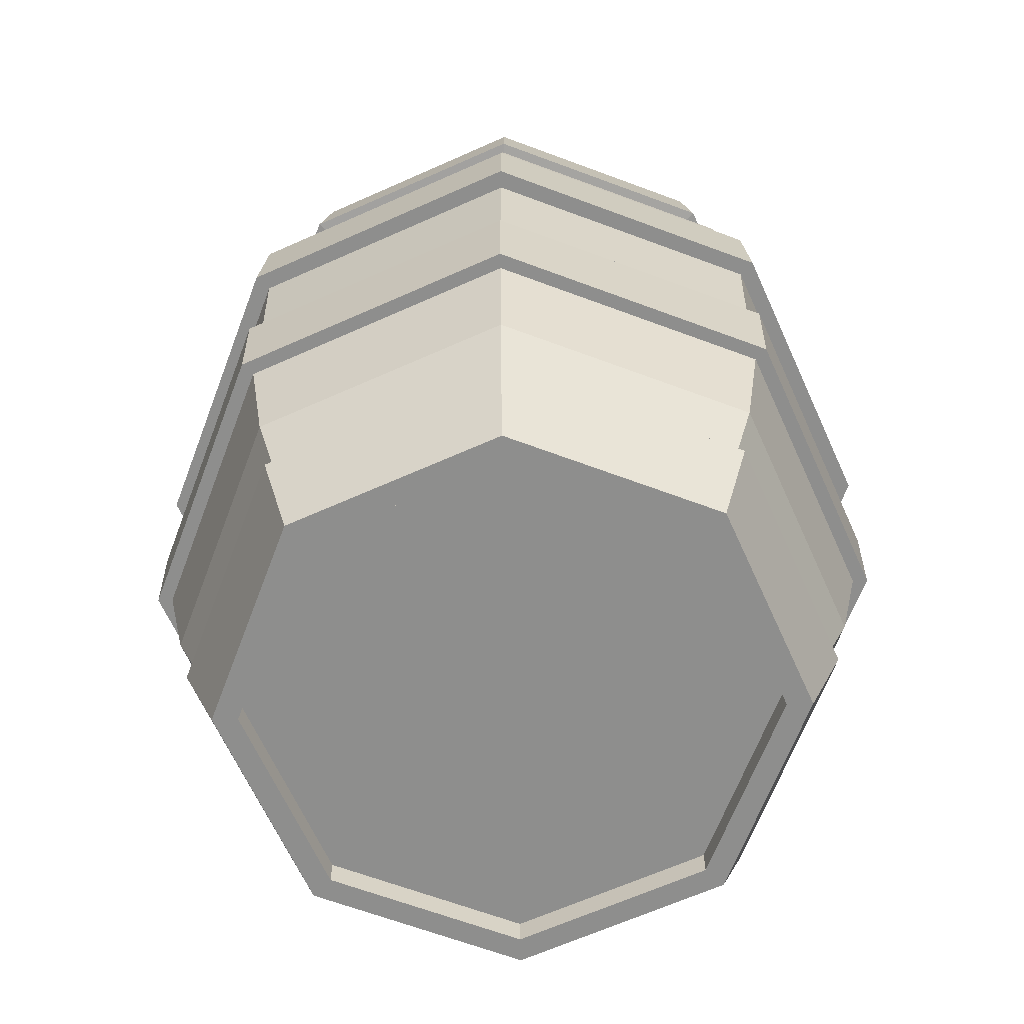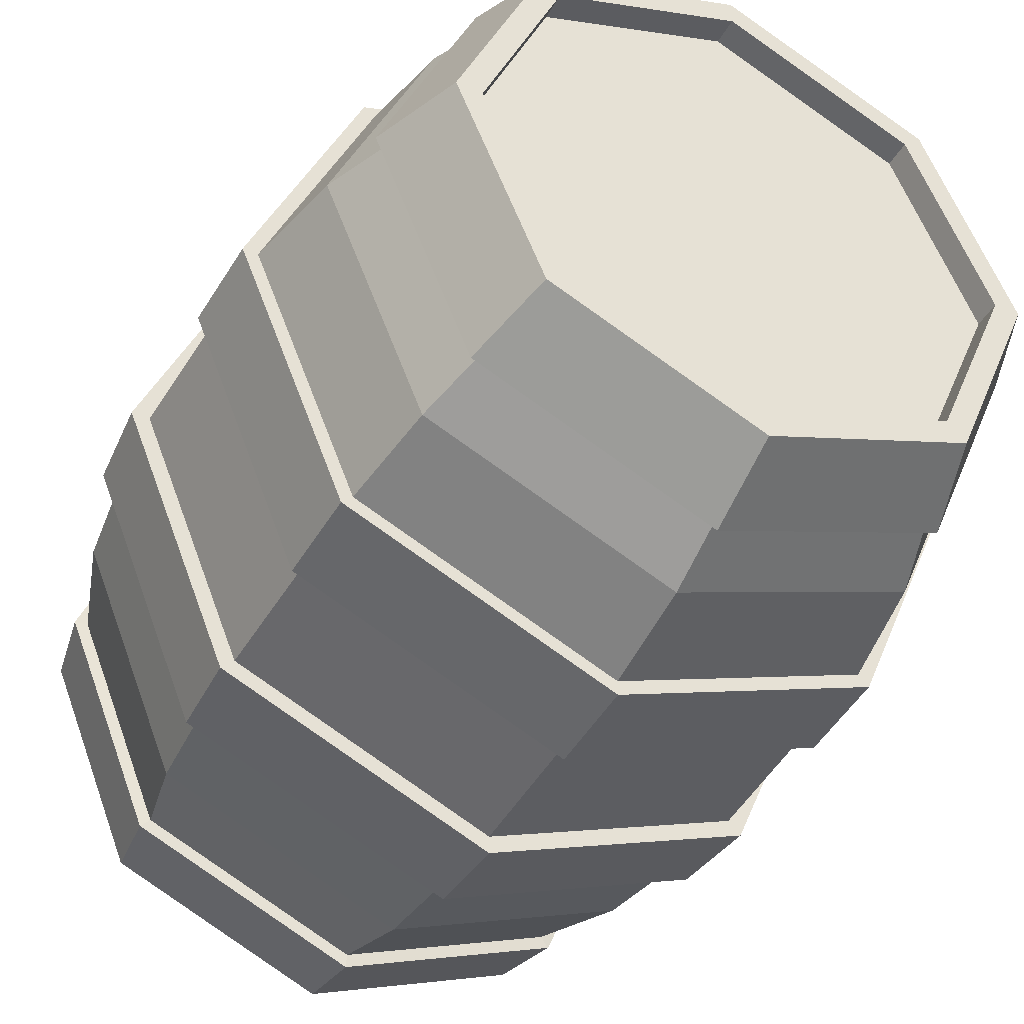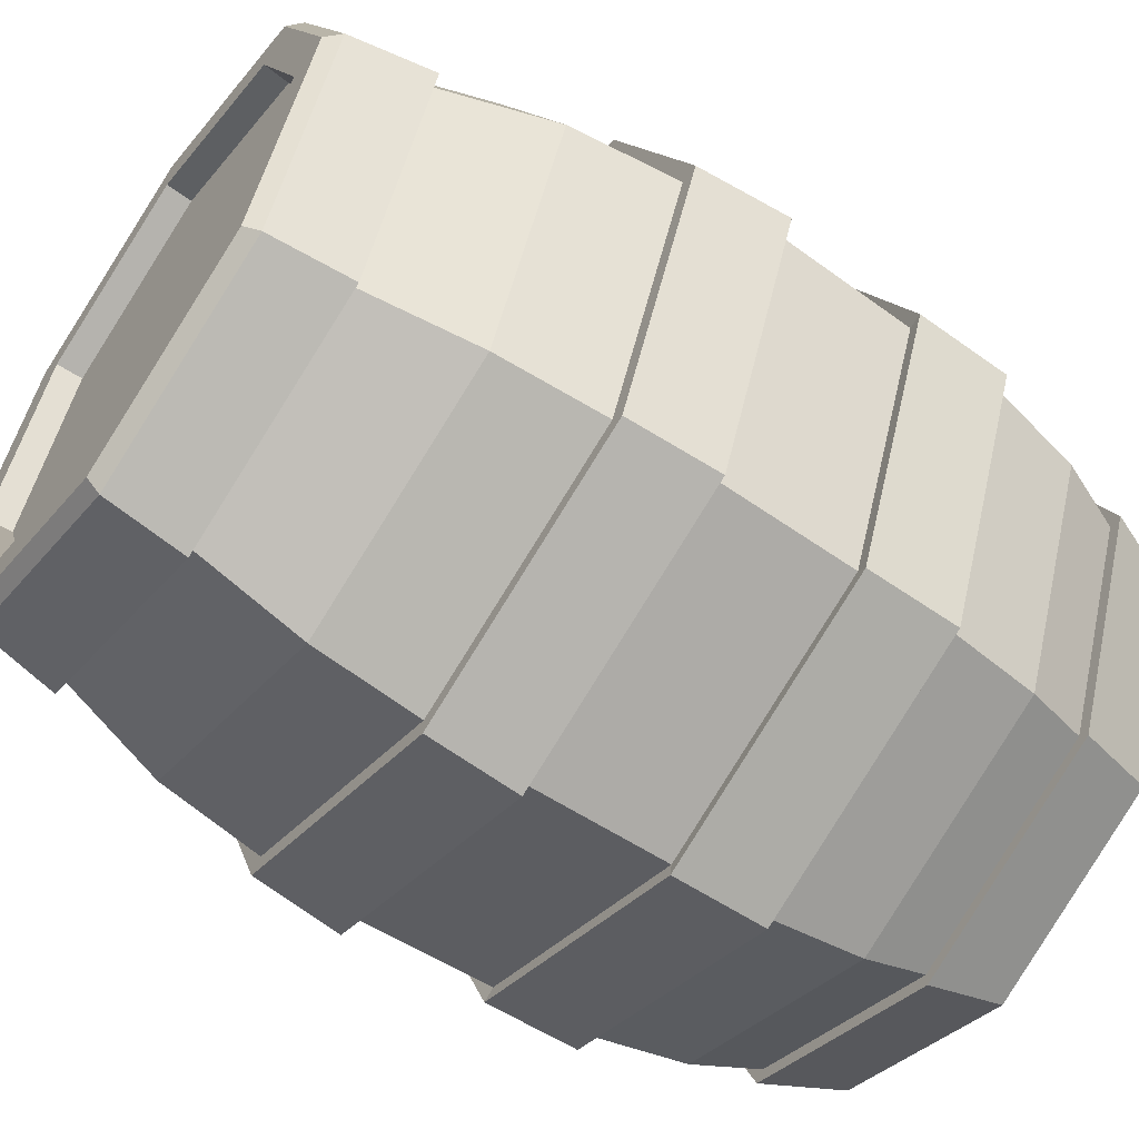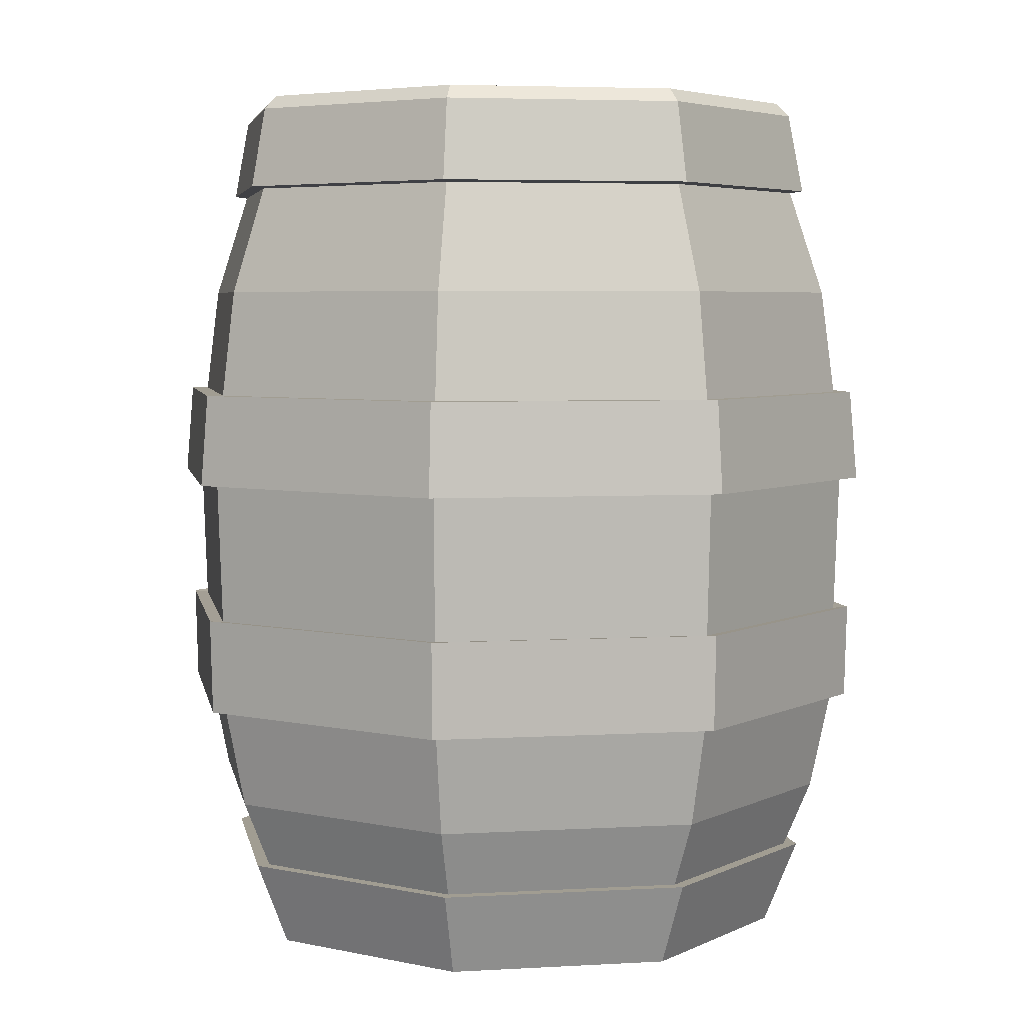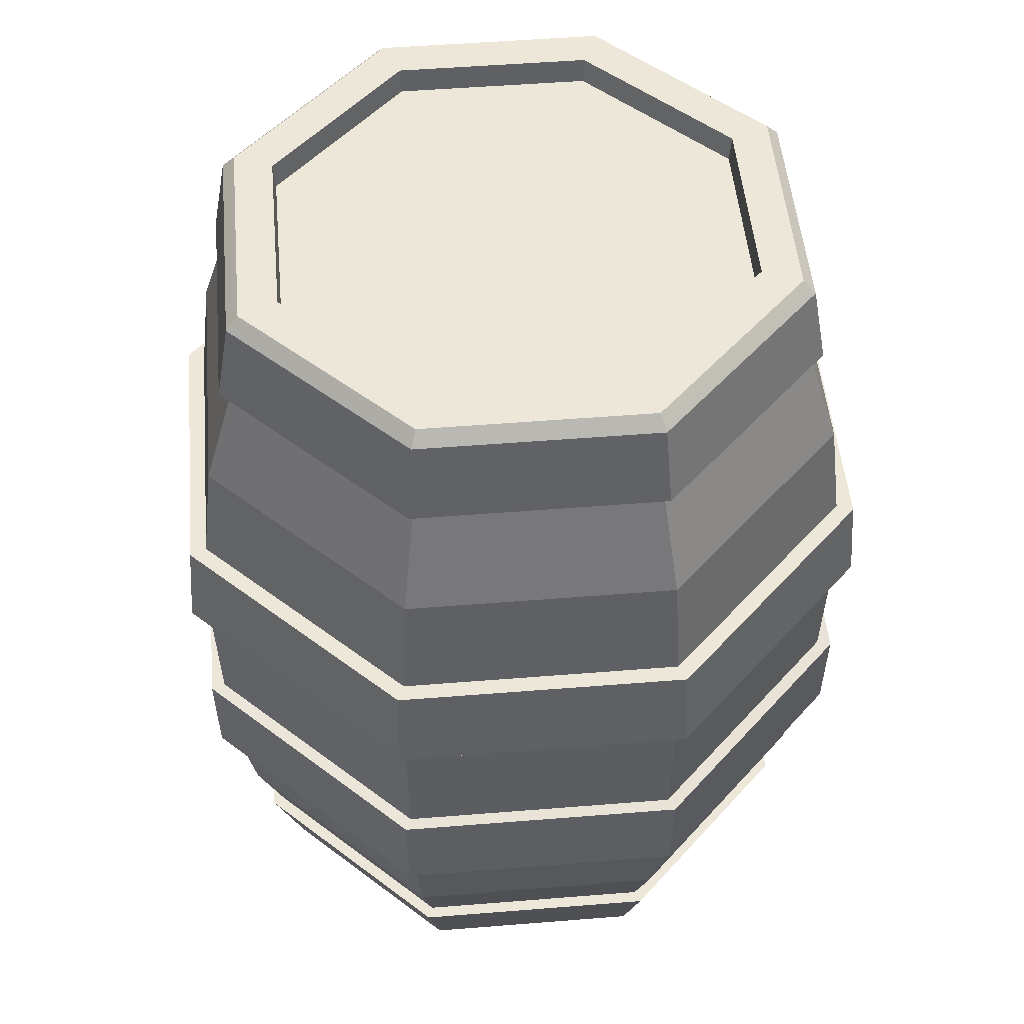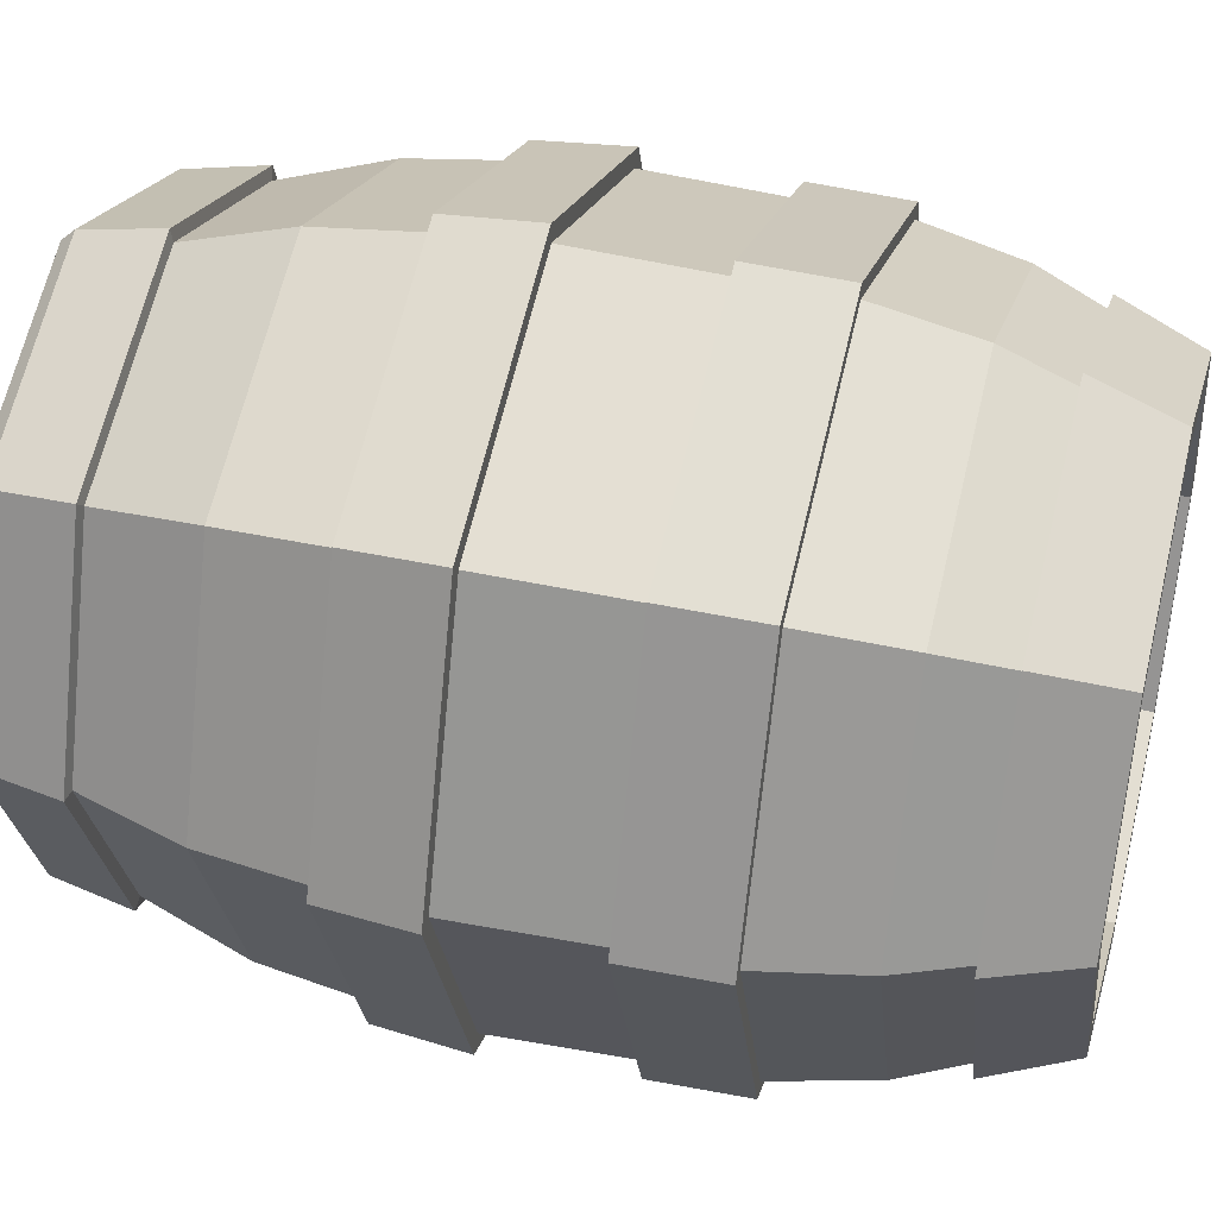
<metadata>
{"format":"obj","ext":"obj","renderer":"f3d","projection":"perspective","resolution":1024,"background":"white","views":[{"elev":-64.8,"azim":-88.2,"up":"+Y"},{"elev":-43.1,"azim":-27.6,"up":"+Z"},{"elev":-59.0,"azim":-125.1,"up":"+Z"},{"elev":4.8,"azim":147.1,"up":"+Y"},{"elev":49.9,"azim":152.4,"up":"+Y"},{"elev":42.7,"azim":-75.4,"up":"+Z"}]}
</metadata>
<code>
v 0 0.1037 -0.3744
v 0 0.1861 -0.4087
v 0 0.5987 -0.4433
v 0 0.7116 -0.4342
v 0 0.9725 -0.3744
v 0.2648 0.9725 -0.2648
v 0.3071 0.7116 -0.3071
v 0.3135 0.5987 -0.3135
v 0.289 0.1861 -0.289
v 0.2648 0.1037 -0.2648
v 0.3744 0.9725 0
v 0.4342 0.7116 0
v 0.4433 0.5987 0
v 0.4087 0.1861 0
v 0.3744 0.1037 0
v 0.2648 0.9725 0.2648
v 0.3071 0.7116 0.3071
v 0.3135 0.5987 0.3135
v 0.289 0.1861 0.289
v 0.2648 0.1037 0.2648
v 0 0.9725 0.3744
v 0 0.7116 0.4342
v 0 0.5987 0.4433
v 0 0.1861 0.4087
v 0 0.1037 0.3744
v -0.2648 0.9725 0.2648
v -0.3071 0.7116 0.3071
v -0.3135 0.5987 0.3135
v -0.289 0.1861 0.289
v -0.2648 0.1037 0.2648
v -0.3744 0.9725 -0
v -0.4342 0.7116 -0
v -0.4433 0.5987 -0
v -0.4087 0.1861 -0
v -0.3744 0.1037 -0
v -0.2648 0.9725 -0.2648
v -0.3071 0.7116 -0.3071
v -0.3135 0.5987 -0.3135
v -0.289 0.1861 -0.289
v -0.2648 0.1037 -0.2648
v 0 1.089 -0.3557
v 0.2515 1.089 -0.2515
v 0.3557 1.089 0
v 0.2515 1.089 0.2515
v 0 1.089 0.3557
v -0.2515 1.089 0.2515
v -0.3557 1.089 -0
v -0.2515 1.089 -0.2515
v 0 0.9748 -0.3905
v 0.2761 0.9748 -0.2761
v 0.3905 0.9748 0
v 0.2761 0.9748 0.2761
v 0 0.9748 0.3905
v -0.2761 0.9748 0.2761
v -0.3905 0.9748 -0
v -0.2761 0.9748 -0.2761
v 0.2161 1.089 -0.2161
v 0 1.089 -0.3056
v -0.2161 1.089 -0.2161
v -0.3056 1.089 -0
v -0.2161 1.089 0.2161
v 0 1.089 0.3056
v 0.2161 1.089 0.2161
v 0.3056 1.089 0
v 0.2143 1.057 -0.2143
v 0 1.057 -0.3031
v 0.3031 1.057 0
v -0.2143 1.057 -0.2143
v -0.3031 1.057 -0
v -0.2143 1.057 0.2143
v 0 1.057 0.3031
v 0.2143 1.057 0.2143
v 0 0.5987 -0.4654
v 0 0.7116 -0.4559
v 0.3224 0.7116 -0.3224
v 0.3291 0.5987 -0.3291
v 0.4559 0.7116 0
v 0.4654 0.5987 0
v 0.3224 0.7116 0.3224
v 0.3291 0.5987 0.3291
v 0 0.7116 0.4559
v 0 0.5987 0.4654
v -0.3224 0.7116 0.3224
v -0.3291 0.5987 0.3291
v -0.4559 0.7116 -0
v -0.4654 0.5987 -0
v -0.3224 0.7116 -0.3224
v -0.3291 0.5987 -0.3291
v 0 0.3094 -0.4343
v 0 0.4245 -0.4373
v 0.3092 0.4245 -0.3092
v 0.3071 0.3094 -0.3071
v 0.4373 0.4245 0
v 0.4343 0.3094 0
v 0.3092 0.4245 0.3092
v 0.3071 0.3094 0.3071
v 0 0.4245 0.4373
v 0 0.3094 0.4343
v -0.3092 0.4245 0.3092
v -0.3071 0.3094 0.3071
v -0.4373 0.4245 -0
v -0.4343 0.3094 -0
v -0.3092 0.4245 -0.3092
v -0.3071 0.3094 -0.3071
v 0 0.3094 -0.4525
v 0 0.4264 -0.4555
v 0.3221 0.4264 -0.3221
v 0.3199 0.3094 -0.3199
v 0.4555 0.4264 0
v 0.4525 0.3094 0
v 0.3221 0.4264 0.3221
v 0.3199 0.3094 0.3199
v 0 0.4264 0.4555
v 0 0.3094 0.4525
v -0.3221 0.4264 0.3221
v -0.3199 0.3094 0.3199
v -0.4555 0.4264 -0
v -0.4525 0.3094 -0
v -0.3221 0.4264 -0.3221
v -0.3199 0.3094 -0.3199
v 0 0 -0.3185
v 0.2252 0 -0.2252
v 0.2765 0.1037 -0.2765
v 0.3185 0 0
v 0.391 0.1037 0
v 0.2252 0 0.2252
v 0.2765 0.1037 0.2765
v 0 0 0.3185
v 0 0.1037 0.391
v -0.2252 0 0.2252
v -0.2765 0.1037 0.2765
v -0.3185 0 -0
v -0.391 0.1037 -0
v -0.2252 0 -0.2252
v -0.2765 0.1037 -0.2765
v 0 0.1037 -0.391
v 0 1.073 -0.3717
v 0.2628 1.073 -0.2628
v 0.3717 1.073 0
v 0.2628 1.073 0.2628
v 0 1.073 0.3717
v -0.2628 1.073 0.2628
v -0.3717 1.073 -0
v -0.2628 1.073 -0.2628
v 0 0.8421 -0.4175
v 0.2952 0.8421 -0.2952
v 0.4175 0.8421 0
v 0.2952 0.8421 0.2952
v 0 0.8421 0.4175
v -0.2952 0.8421 0.2952
v -0.4175 0.8421 -0
v -0.2952 0.8421 -0.2952
v 0 0 -0.3493
v 0.247 0 -0.247
v 0.3493 0 0
v 0.247 0 0.247
v 0 0 0.3493
v -0.247 0 0.247
v -0.3493 0 -0
v -0.247 0 -0.247
v 0 0.0324 -0.3185
v 0.2252 0.0324 -0.2252
v 0.3185 0.0324 0
v 0.2252 0.0324 0.2252
v 0 0.0324 0.3185
v -0.2252 0.0324 0.2252
v -0.3185 0.0324 -0
v -0.2252 0.0324 -0.2252
v 0 0.0324 0
v 0 1.057 0
f 5 50 6
f 21 54 26
f 6 51 11
f 26 55 31
f 11 52 16
f 31 56 36
f 16 53 21
f 36 49 5
f 30 129 25
f 39 1 40
f 38 90 103
f 23 84 28
f 36 145 152
f 1 135 40
f 34 40 35
f 33 103 101
f 38 73 3
f 31 152 151
f 29 35 30
f 28 101 99
f 7 74 4
f 150 31 151
f 24 30 25
f 23 99 97
f 22 79 17
f 21 150 149
f 1 123 136
f 20 24 25
f 18 97 95
f 37 85 32
f 16 149 148
f 25 127 20
f 14 20 15
f 13 95 93
f 3 76 8
f 11 148 147
f 9 15 10
f 8 93 91
f 18 82 23
f 146 11 147
f 40 133 35
f 2 10 1
f 90 8 91
f 38 86 88
f 5 146 145
f 41 138 137
f 42 139 138
f 43 140 139
f 44 141 140
f 45 142 141
f 46 143 142
f 57 67 64
f 47 144 143
f 144 41 137
f 41 57 42
f 48 58 41
f 47 59 48
f 46 60 47
f 45 61 46
f 44 62 45
f 43 63 44
f 43 57 64
f 170 69 70
f 63 71 62
f 61 69 60
f 59 66 58
f 58 65 57
f 64 72 63
f 62 70 61
f 59 69 68
f 87 73 88
f 85 88 86
f 83 86 84
f 81 84 82
f 79 82 80
f 77 80 78
f 75 78 76
f 74 76 73
f 13 76 78
f 4 87 37
f 27 81 22
f 7 77 75
f 28 86 33
f 13 80 18
f 32 83 27
f 12 79 77
f 89 9 2
f 97 111 95
f 92 14 9
f 104 105 89
f 14 96 19
f 96 114 98
f 19 98 24
f 103 117 101
f 24 100 29
f 95 109 93
f 100 34 29
f 102 120 104
f 102 39 34
f 94 112 96
f 104 2 39
f 101 115 99
f 106 108 105
f 108 109 110
f 109 112 110
f 111 114 112
f 113 116 114
f 115 118 116
f 117 120 118
f 120 106 105
f 92 105 108
f 90 119 103
f 100 114 116
f 91 106 90
f 99 113 97
f 92 110 94
f 100 118 102
f 93 107 91
f 135 153 160
f 133 160 159
f 158 133 159
f 129 158 157
f 127 157 156
f 125 156 155
f 123 155 154
f 153 123 154
f 15 123 10
f 35 131 30
f 20 125 15
f 144 49 56
f 55 144 56
f 142 55 54
f 141 54 53
f 52 141 53
f 139 52 51
f 50 139 51
f 137 50 49
f 4 146 7
f 146 12 7
f 147 17 12
f 17 149 22
f 149 27 22
f 150 32 27
f 32 152 37
f 152 4 37
f 122 161 121
f 122 153 154
f 122 155 124
f 124 156 126
f 128 156 157
f 128 158 130
f 130 159 132
f 132 160 134
f 121 160 153
f 169 165 166
f 121 168 134
f 132 166 130
f 128 164 126
f 124 162 122
f 134 167 132
f 130 165 128
f 126 163 124
f 169 167 168
f 161 169 168
f 163 169 162
f 170 71 72
f 67 170 72
f 66 170 65
f 5 49 50
f 21 53 54
f 6 50 51
f 26 54 55
f 11 51 52
f 31 55 56
f 16 52 53
f 36 56 49
f 30 131 129
f 39 2 1
f 38 3 90
f 23 82 84
f 36 5 145
f 1 136 135
f 34 39 40
f 33 38 103
f 38 88 73
f 31 36 152
f 29 34 35
f 28 33 101
f 7 75 74
f 150 26 31
f 24 29 30
f 23 28 99
f 22 81 79
f 21 26 150
f 1 10 123
f 20 19 24
f 18 23 97
f 37 87 85
f 16 21 149
f 25 129 127
f 14 19 20
f 13 18 95
f 3 73 76
f 11 16 148
f 9 14 15
f 8 13 93
f 18 80 82
f 146 6 11
f 40 135 133
f 2 9 10
f 90 3 8
f 38 33 86
f 5 6 146
f 41 42 138
f 42 43 139
f 43 44 140
f 44 45 141
f 45 46 142
f 46 47 143
f 57 65 67
f 47 48 144
f 144 48 41
f 41 58 57
f 48 59 58
f 47 60 59
f 46 61 60
f 45 62 61
f 44 63 62
f 43 64 63
f 43 42 57
f 170 68 69
f 63 72 71
f 61 70 69
f 59 68 66
f 58 66 65
f 64 67 72
f 62 71 70
f 59 60 69
f 87 74 73
f 85 87 88
f 83 85 86
f 81 83 84
f 79 81 82
f 77 79 80
f 75 77 78
f 74 75 76
f 13 8 76
f 4 74 87
f 27 83 81
f 7 12 77
f 28 84 86
f 13 78 80
f 32 85 83
f 12 17 79
f 89 92 9
f 97 113 111
f 92 94 14
f 104 120 105
f 14 94 96
f 96 112 114
f 19 96 98
f 103 119 117
f 24 98 100
f 95 111 109
f 100 102 34
f 102 118 120
f 102 104 39
f 94 110 112
f 104 89 2
f 101 117 115
f 106 107 108
f 108 107 109
f 109 111 112
f 111 113 114
f 113 115 116
f 115 117 118
f 117 119 120
f 120 119 106
f 92 89 105
f 90 106 119
f 100 98 114
f 91 107 106
f 99 115 113
f 92 108 110
f 100 116 118
f 93 109 107
f 135 136 153
f 133 135 160
f 158 131 133
f 129 131 158
f 127 129 157
f 125 127 156
f 123 125 155
f 153 136 123
f 15 125 123
f 35 133 131
f 20 127 125
f 144 137 49
f 55 143 144
f 142 143 55
f 141 142 54
f 52 140 141
f 139 140 52
f 50 138 139
f 137 138 50
f 4 145 146
f 146 147 12
f 147 148 17
f 17 148 149
f 149 150 27
f 150 151 32
f 32 151 152
f 152 145 4
f 122 162 161
f 122 121 153
f 122 154 155
f 124 155 156
f 128 126 156
f 128 157 158
f 130 158 159
f 132 159 160
f 121 134 160
f 169 164 165
f 121 161 168
f 132 167 166
f 128 165 164
f 124 163 162
f 134 168 167
f 130 166 165
f 126 164 163
f 169 166 167
f 161 162 169
f 163 164 169
f 170 70 71
f 67 65 170
f 66 68 170

</code>
